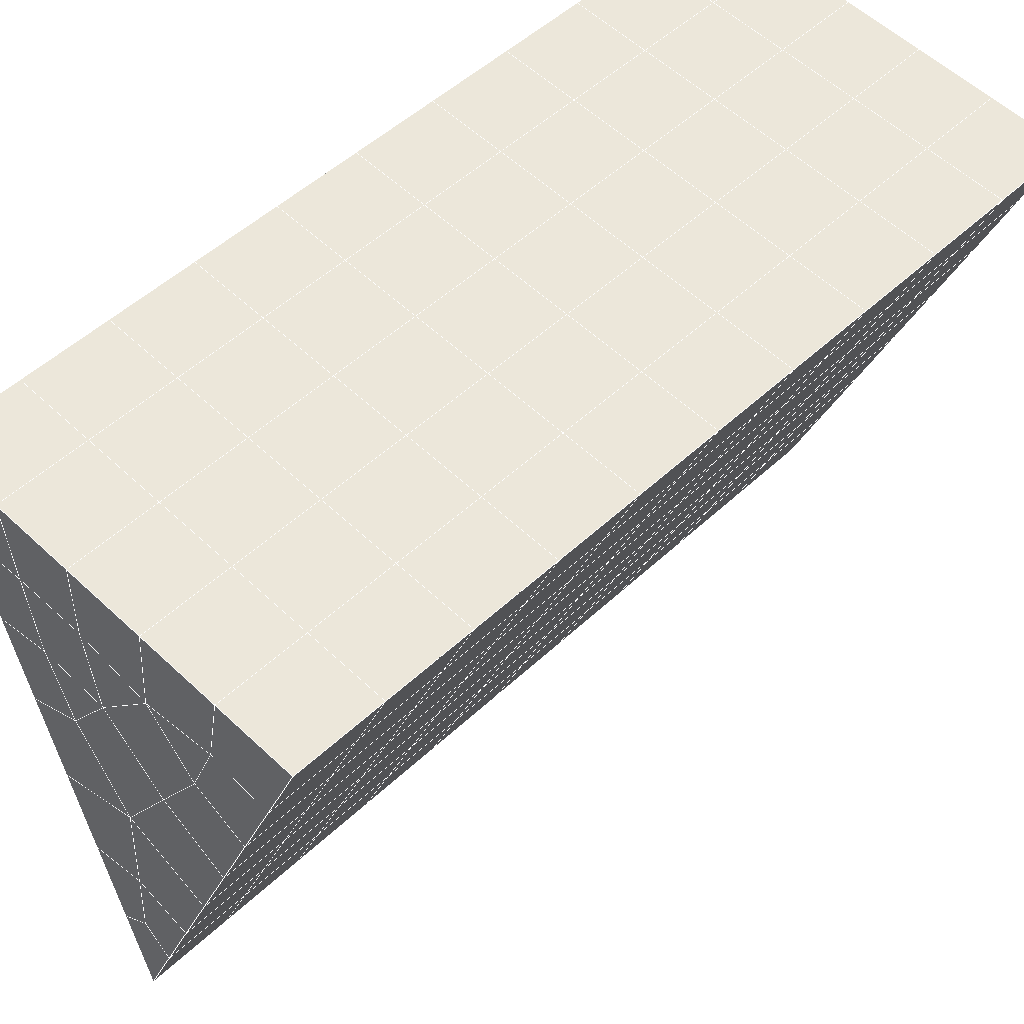
<metadata>
{"format":"obj","ext":"obj","renderer":"f3d","projection":"perspective","resolution":1024,"background":"white","views":[{"elev":56.3,"azim":-135.5,"up":"+Y"}]}
</metadata>
<code>
v 49 22.85 20.7
v 51 22.85 20.7
v 50.89 20.91 20.57
v 49.04 20.59 20.55
v 49 22.7 22.9
v 51 22.7 22.9
v 49 22.54 25.09
v 51 22.54 25.09
v 49 22.39 27.29
v 51 22.39 27.29
v 49 22.24 29.48
v 51 22.24 29.48
v 49 22.08 31.68
v 51 22.08 31.68
v 49 21.93 33.87
v 51 21.93 33.87
v 49 21.78 36.06
v 51 21.78 36.06
v 49 21.62 38.26
v 51 21.62 38.26
v 49 21.47 40.45
v 51 21.47 40.45
v 49 21.32 42.65
v 51 21.32 42.65
v 48.58 19.15 42.5
v 50.89 18.99 42.49
v 48.54 17.17 42.36
v 50.12 17.25 42.37
v 49.04 14.96 42.2
v 51.13 15.63 42.25
v 49.84 13.29 42.09
v 51.02 13.27 42.09
v 49.96 11.81 41.98
v 50.69 11.3 41.95
v 49.26 11.23 41.94
v 49.99 9.627 41.83
v 48.57 10.63 41.9
v 49.29 8.49 41.75
v 48.57 10.78 39.71
v 49.29 8.644 39.56
v 48.57 10.93 37.51
v 49.29 8.797 37.36
v 48.57 11.09 35.32
v 49.29 8.95 35.17
v 48.57 11.24 33.12
v 49.29 9.104 32.97
v 48.57 11.39 30.93
v 49.29 9.257 30.78
v 48.57 11.55 28.73
v 49.29 9.41 28.58
v 48.57 11.7 26.54
v 49.29 9.564 26.39
v 48.57 11.86 24.34
v 49.29 9.718 24.19
v 48.57 12.01 22.15
v 49.29 9.871 22
v 48.57 12.16 19.95
v 49.29 10.02 19.81
v 50.01 12.53 19.98
v 50 10.65 19.85
v 51.43 12.16 19.95
v 50.71 10.02 19.81
v 51.43 12.01 22.15
v 50.71 9.871 22
v 51.43 11.86 24.34
v 50.71 9.717 24.19
v 51.43 11.7 26.54
v 50.71 9.564 26.39
v 51.43 11.55 28.73
v 50.71 9.411 28.58
v 51.43 11.39 30.93
v 50.71 9.257 30.78
v 51.43 11.24 33.12
v 50.71 9.104 32.97
v 51.43 11.09 35.32
v 50.71 8.95 35.17
v 51.43 10.93 37.51
v 50.71 8.797 37.36
v 51.43 10.78 39.71
v 50.71 8.643 39.56
v 51.43 10.63 41.9
v 50.71 8.49 41.75
v 52.14 12.77 42.05
v 52.14 12.92 39.86
v 52.14 13.07 37.66
v 52.14 13.23 35.47
v 52.14 13.38 33.27
v 52.14 13.53 31.08
v 52.14 13.69 28.88
v 52.14 13.84 26.69
v 52.14 13.99 24.49
v 52.14 14.15 22.3
v 52.14 14.3 20.1
v 50.04 15.16 20.16
v 47.86 14.3 20.1
v 47.86 14.15 22.3
v 47.86 13.99 24.49
v 47.86 13.84 26.69
v 47.86 13.69 28.88
v 47.86 13.53 31.08
v 47.86 13.38 33.27
v 47.86 13.23 35.47
v 47.86 13.07 37.66
v 47.86 12.92 39.86
v 47.86 12.77 42.05
v 48.84 13.07 42.07
v 50 6.353 41.6
v 50 6.506 39.41
v 50 6.659 37.21
v 50 6.813 35.02
v 50 6.966 32.82
v 50 7.12 30.63
v 50 7.273 28.43
v 50 7.427 26.24
v 50 7.58 24.05
v 50 7.733 21.85
v 50 7.887 19.66
v 51.49 17.17 20.31
v 52.86 16.44 20.25
v 52.19 18.9 20.43
v 53.57 18.58 20.4
v 52.62 20.88 20.56
v 54.29 20.71 20.55
v 53 22.85 20.7
v 55 22.85 20.7
v 53 22.7 22.9
v 55 22.7 22.9
v 53 22.54 25.09
v 55 22.54 25.09
v 53 22.39 27.29
v 55 22.39 27.29
v 53 22.24 29.48
v 55 22.24 29.48
v 53 22.08 31.68
v 55 22.08 31.68
v 53 21.93 33.87
v 55 21.93 33.87
v 53 21.78 36.06
v 55 21.78 36.06
v 53 21.62 38.26
v 55 21.62 38.26
v 53 21.47 40.45
v 55 21.47 40.45
v 53 21.32 42.65
v 55 21.32 42.65
v 52.76 19.36 42.51
v 54.29 19.18 42.5
v 52.24 17.63 42.39
v 53.57 17.04 42.35
v 52.86 14.9 42.2
v 47.14 14.9 42.2
v 46.43 17.04 42.35
v 45.71 19.18 42.5
v 47 21.32 42.65
v 47 21.47 40.45
v 47 21.62 38.26
v 47 21.78 36.06
v 47 21.93 33.87
v 47 22.08 31.68
v 47 22.24 29.48
v 47 22.39 27.29
v 47 22.54 25.09
v 47 22.7 22.9
v 47 22.85 20.7
v 47.23 20.92 20.57
v 48.83 17.36 20.32
v 50.46 18.84 20.42
v 47.14 16.44 20.25
v 47.14 16.28 22.45
v 47.14 16.13 24.64
v 47.14 15.98 26.84
v 47.14 15.82 29.03
v 47.14 15.67 31.23
v 47.14 15.52 33.42
v 47.14 15.36 35.62
v 47.14 15.21 37.81
v 47.14 15.06 40.01
v 52.86 16.28 22.45
v 52.86 16.13 24.64
v 52.86 15.98 26.84
v 52.86 15.82 29.03
v 52.86 15.67 31.23
v 52.86 15.52 33.42
v 52.86 15.36 35.62
v 52.86 15.21 37.81
v 52.86 15.06 40.01
v 53.57 17.19 40.16
v 53.57 17.35 37.96
v 53.57 17.5 35.77
v 53.57 17.65 33.57
v 53.57 17.81 31.38
v 53.57 17.96 29.18
v 53.57 18.11 26.99
v 53.57 18.27 24.79
v 53.57 18.42 22.6
v 54.29 19.33 40.3
v 54.29 19.49 38.11
v 54.29 19.64 35.92
v 54.29 19.79 33.72
v 54.29 19.95 31.53
v 54.29 20.1 29.33
v 54.29 20.25 27.14
v 54.29 20.41 24.94
v 54.29 20.56 22.75
v 47.79 19.23 20.45
v 46.43 18.57 20.4
v 46.43 18.42 22.6
v 46.43 18.27 24.79
v 46.43 18.11 26.99
v 46.43 17.96 29.18
v 46.43 17.81 31.38
v 46.43 17.65 33.57
v 46.43 17.5 35.77
v 46.43 17.35 37.96
v 46.43 17.19 40.16
v 45.71 20.71 20.55
v 45.71 20.56 22.75
v 45.71 20.41 24.94
v 45.71 20.25 27.14
v 45.71 20.1 29.33
v 45.71 19.95 31.53
v 45.71 19.79 33.72
v 45.71 19.64 35.92
v 45.71 19.48 38.11
v 45.71 19.33 40.31
v 45 22.85 20.7
v 45 22.7 22.9
v 45 22.54 25.09
v 45 22.39 27.29
v 45 22.24 29.48
v 45 22.08 31.68
v 45 21.93 33.87
v 45 21.78 36.06
v 45 21.62 38.26
v 45 21.47 40.45
v 45 21.32 42.65
v 49.96 11.81 41.98
v 49.84 13.29 42.09
v 49.04 14.96 42.2
v 47.14 14.9 42.2
v 47.14 15.06 40.01
v 47.86 12.92 39.86
v 48.57 10.78 39.71
v 49.29 8.644 39.56
v 49.29 8.49 41.75
v 50 6.353 41.6
v 50.71 8.49 41.75
v 50.71 8.643 39.56
v 51.43 10.78 39.71
v 51.43 10.63 41.9
v 52.14 12.77 42.05
v 51.02 13.27 42.09
v 51.13 15.63 42.25
v 48.84 13.07 42.07
v 47.86 12.77 42.05
v 48.57 10.63 41.9
v 49.99 9.627 41.83
v 50.69 11.3 41.95
v 49.26 11.23 41.94
v 48.57 10.93 37.51
v 47.86 13.07 37.66
v 47.14 15.21 37.81
v 46.43 17.35 37.96
v 46.43 17.19 40.16
v 46.43 17.04 42.35
v 48.54 17.17 42.36
v 52.24 17.63 42.39
v 50.89 18.99 42.49
v 50.12 17.25 42.36
v 52.86 14.9 42.2
v 52.14 12.92 39.86
v 51.43 10.93 37.51
v 50.71 8.797 37.36
v 50 6.506 39.41
v 45.71 19.18 42.5
v 45.71 19.33 40.3
v 45.71 19.48 38.11
v 45.71 19.64 35.92
v 46.43 17.5 35.77
v 47.14 15.36 35.62
v 47.86 13.23 35.47
v 52.76 19.36 42.51
v 53.57 17.04 42.35
v 53.57 17.19 40.15
v 52.86 15.06 40.01
v 52.86 15.21 37.81
v 52.14 13.07 37.66
v 52.14 13.23 35.47
v 51.43 11.09 35.32
v 51.43 11.24 33.12
v 50.71 9.104 32.97
v 50.71 8.95 35.17
v 50 6.813 35.02
v 50 6.659 37.21
v 49.29 8.797 37.36
v 54.29 19.18 42.5
v 53 21.32 42.65
v 51 21.32 42.65
v 48.58 19.15 42.5
v 55 21.32 42.65
v 55 21.47 40.45
v 55 21.62 38.26
v 55 21.78 36.06
v 54.29 19.64 35.92
v 54.29 19.79 33.72
v 53.57 17.65 33.57
v 53.57 17.81 31.38
v 52.86 15.67 31.23
v 52.86 15.82 29.03
v 52.14 13.69 28.88
v 52.14 13.84 26.69
v 51.43 11.7 26.54
v 51.43 11.86 24.34
v 50.71 9.717 24.19
v 50.71 9.564 26.39
v 50 7.427 26.24
v 50 7.273 28.43
v 49.29 9.41 28.58
v 49.29 9.257 30.78
v 48.57 11.39 30.93
v 48.57 11.24 33.12
v 47.86 13.38 33.27
v 48.57 11.09 35.32
v 49.29 9.104 32.97
v 50 7.12 30.63
v 50.71 9.411 28.58
v 51.43 11.55 28.73
v 52.14 13.53 31.08
v 52.86 15.52 33.42
v 53.57 17.5 35.77
v 54.29 19.49 38.11
v 53 21.62 38.26
v 53 21.47 40.45
v 54.29 19.33 40.3
v 53.57 17.35 37.96
v 52.86 15.36 35.62
v 52.14 13.38 33.27
v 51.43 11.39 30.93
v 50.71 9.257 30.78
v 50 6.966 32.82
v 49.29 8.95 35.17
v 51 21.47 40.45
v 49 21.32 42.65
v 45 21.32 42.65
v 45 21.47 40.45
v 45 21.62 38.26
v 45 21.78 36.06
v 45.71 19.79 33.72
v 46.43 17.65 33.57
v 47.14 15.52 33.42
v 47 21.47 40.45
v 49 21.47 40.45
v 51 21.62 38.26
v 53 21.78 36.06
v 55 21.93 33.87
v 54.29 19.95 31.53
v 53.57 17.96 29.18
v 52.86 15.98 26.84
v 52.14 13.99 24.49
v 51.43 12.01 22.15
v 50.71 9.871 22
v 50 7.58 24.05
v 49.29 9.564 26.39
v 48.57 11.55 28.73
v 47.86 13.53 31.08
v 47.14 15.67 31.23
v 47.86 13.69 28.88
v 48.57 11.7 26.54
v 49.29 9.718 24.19
v 50 7.733 21.85
v 50.71 10.02 19.81
v 51.43 12.16 19.95
v 52.14 14.15 22.3
v 52.86 16.13 24.64
v 53.57 18.11 26.99
v 54.29 20.1 29.33
v 55 22.08 31.68
v 53 21.93 33.87
v 51 21.78 36.06
v 49 21.62 38.26
v 47 21.32 42.65
v 50 7.887 19.66
v 49.29 10.02 19.81
v 49.29 9.871 22
v 48.57 12.01 22.15
v 48.57 11.86 24.34
v 47.86 13.99 24.49
v 47.86 13.84 26.69
v 47.14 15.98 26.84
v 47.14 15.82 29.03
v 46.43 17.96 29.18
v 46.43 17.81 31.38
v 50 10.65 19.85
v 50.01 12.53 19.98
v 52.14 14.3 20.1
v 52.86 16.28 22.45
v 53.57 18.27 24.79
v 54.29 20.25 27.14
v 55 22.24 29.48
v 53 22.08 31.68
v 51 21.93 33.87
v 49 21.78 36.06
v 47 21.62 38.26
v 47 21.78 36.06
v 45 21.93 33.87
v 45.71 19.95 31.53
v 48.57 12.16 19.95
v 47.86 14.15 22.3
v 47.14 16.13 24.64
v 46.43 18.11 26.99
v 45.71 20.1 29.33
v 45 22.08 31.68
v 47 21.93 33.87
v 49 21.93 33.87
v 47 22.08 31.68
v 45 22.24 29.48
v 45.71 20.25 27.14
v 46.43 18.27 24.79
v 47.14 16.28 22.45
v 47.86 14.3 20.1
v 50.04 15.16 20.16
v 52.86 16.44 20.25
v 53.57 18.42 22.6
v 54.29 20.41 24.94
v 55 22.39 27.29
v 53 22.24 29.48
v 51 22.08 31.68
v 49 22.08 31.68
v 47 22.24 29.48
v 45 22.39 27.29
v 45.71 20.41 24.94
v 46.43 18.42 22.6
v 47.14 16.44 20.25
v 51.49 17.17 20.31
v 53.57 18.58 20.4
v 54.29 20.56 22.75
v 55 22.54 25.09
v 53 22.39 27.29
v 51 22.24 29.48
v 49 22.24 29.48
v 47 22.39 27.29
v 45 22.54 25.09
v 45.71 20.56 22.75
v 46.43 18.57 20.4
v 48.83 17.36 20.32
v 55 22.85 20.7
v 53 22.85 20.7
v 52.62 20.88 20.56
v 50.89 20.91 20.57
v 50.46 18.84 20.42
v 52.19 18.9 20.43
v 54.29 20.71 20.55
v 55 22.7 22.9
v 53 22.7 22.9
v 53 22.54 25.09
v 51 22.54 25.09
v 49 22.54 25.09
v 47 22.54 25.09
v 45 22.7 22.9
v 45.71 20.71 20.55
v 47.79 19.23 20.45
v 51 22.39 27.29
v 49 22.39 27.29
v 51 22.7 22.9
v 51 22.85 20.7
v 49 22.7 22.9
v 47 22.7 22.9
v 45 22.85 20.7
v 47.23 20.92 20.57
v 49.04 20.59 20.54
v 49 22.85 20.7
v 47 22.85 20.7
f 1 2 3
f 1 3 4
f 5 6 2
f 5 2 1
f 7 8 6
f 7 6 5
f 9 10 8
f 9 8 7
f 11 12 10
f 11 10 9
f 13 14 12
f 13 12 11
f 15 16 14
f 15 14 13
f 17 18 16
f 17 16 15
f 19 20 18
f 19 18 17
f 21 22 20
f 21 20 19
f 23 24 22
f 23 22 21
f 25 26 24
f 25 24 23
f 27 28 26
f 27 26 25
f 29 30 28
f 29 28 27
f 31 32 30
f 31 30 29
f 33 34 32
f 33 32 31
f 35 36 34
f 35 34 33
f 37 38 36
f 37 36 35
f 39 40 38
f 39 38 37
f 41 42 40
f 41 40 39
f 43 44 42
f 43 42 41
f 45 46 44
f 45 44 43
f 47 48 46
f 47 46 45
f 49 50 48
f 49 48 47
f 51 52 50
f 51 50 49
f 53 54 52
f 53 52 51
f 55 56 54
f 55 54 53
f 57 58 56
f 57 56 55
f 59 60 58
f 59 58 57
f 61 62 60
f 61 60 59
f 63 64 62
f 63 62 61
f 65 66 64
f 65 64 63
f 67 68 66
f 67 66 65
f 69 70 68
f 69 68 67
f 71 72 70
f 71 70 69
f 73 74 72
f 73 72 71
f 75 76 74
f 75 74 73
f 77 78 76
f 77 76 75
f 79 80 78
f 79 78 77
f 81 82 80
f 81 80 79
f 34 36 82
f 34 82 81
f 81 83 32
f 81 32 34
f 79 84 83
f 79 83 81
f 77 85 84
f 77 84 79
f 75 86 85
f 75 85 77
f 73 87 86
f 73 86 75
f 71 88 87
f 71 87 73
f 69 89 88
f 69 88 71
f 67 90 89
f 67 89 69
f 65 91 90
f 65 90 67
f 63 92 91
f 63 91 65
f 61 93 92
f 61 92 63
f 59 94 93
f 59 93 61
f 57 95 94
f 57 94 59
f 55 96 95
f 55 95 57
f 53 97 96
f 53 96 55
f 51 98 97
f 51 97 53
f 49 99 98
f 49 98 51
f 47 100 99
f 47 99 49
f 45 101 100
f 45 100 47
f 43 102 101
f 43 101 45
f 41 103 102
f 41 102 43
f 39 104 103
f 39 103 41
f 37 105 104
f 37 104 39
f 35 106 105
f 35 105 37
f 33 31 106
f 33 106 35
f 107 82 36
f 107 36 38
f 108 80 82
f 108 82 107
f 109 78 80
f 109 80 108
f 110 76 78
f 110 78 109
f 111 74 76
f 111 76 110
f 112 72 74
f 112 74 111
f 113 70 72
f 113 72 112
f 114 68 70
f 114 70 113
f 115 66 68
f 115 68 114
f 116 64 66
f 116 66 115
f 117 62 64
f 117 64 116
f 58 60 62
f 58 62 117
f 116 56 58
f 116 58 117
f 115 54 56
f 115 56 116
f 114 52 54
f 114 54 115
f 113 50 52
f 113 52 114
f 112 48 50
f 112 50 113
f 111 46 48
f 111 48 112
f 110 44 46
f 110 46 111
f 109 42 44
f 109 44 110
f 108 40 42
f 108 42 109
f 107 38 40
f 107 40 108
f 118 119 93
f 118 93 94
f 120 121 119
f 120 119 118
f 122 123 121
f 122 121 120
f 124 125 123
f 124 123 122
f 126 127 125
f 126 125 124
f 128 129 127
f 128 127 126
f 130 131 129
f 130 129 128
f 132 133 131
f 132 131 130
f 134 135 133
f 134 133 132
f 136 137 135
f 136 135 134
f 138 139 137
f 138 137 136
f 140 141 139
f 140 139 138
f 142 143 141
f 142 141 140
f 144 145 143
f 144 143 142
f 146 147 145
f 146 145 144
f 148 149 147
f 148 147 146
f 30 150 149
f 30 149 148
f 32 83 150
f 32 150 30
f 29 151 105
f 29 105 106
f 27 152 151
f 27 151 29
f 25 153 152
f 25 152 27
f 23 154 153
f 23 153 25
f 21 155 154
f 21 154 23
f 19 156 155
f 19 155 21
f 17 157 156
f 17 156 19
f 15 158 157
f 15 157 17
f 13 159 158
f 13 158 15
f 11 160 159
f 11 159 13
f 9 161 160
f 9 160 11
f 7 162 161
f 7 161 9
f 5 163 162
f 5 162 7
f 1 164 163
f 1 163 5
f 4 165 164
f 4 164 1
f 94 166 167
f 94 167 118
f 95 168 166
f 95 166 94
f 96 169 168
f 96 168 95
f 97 170 169
f 97 169 96
f 98 171 170
f 98 170 97
f 99 172 171
f 99 171 98
f 100 173 172
f 100 172 99
f 101 174 173
f 101 173 100
f 102 175 174
f 102 174 101
f 103 176 175
f 103 175 102
f 104 177 176
f 104 176 103
f 105 151 177
f 105 177 104
f 178 92 93
f 178 93 119
f 179 91 92
f 179 92 178
f 180 90 91
f 180 91 179
f 181 89 90
f 181 90 180
f 182 88 89
f 182 89 181
f 183 87 88
f 183 88 182
f 184 86 87
f 184 87 183
f 185 85 86
f 185 86 184
f 186 84 85
f 186 85 185
f 150 83 84
f 150 84 186
f 186 187 149
f 186 149 150
f 185 188 187
f 185 187 186
f 184 189 188
f 184 188 185
f 183 190 189
f 183 189 184
f 182 191 190
f 182 190 183
f 181 192 191
f 181 191 182
f 180 193 192
f 180 192 181
f 179 194 193
f 179 193 180
f 178 195 194
f 178 194 179
f 119 121 195
f 119 195 178
f 187 196 147
f 187 147 149
f 188 197 196
f 188 196 187
f 189 198 197
f 189 197 188
f 190 199 198
f 190 198 189
f 191 200 199
f 191 199 190
f 192 201 200
f 192 200 191
f 193 202 201
f 193 201 192
f 194 203 202
f 194 202 193
f 195 204 203
f 195 203 194
f 121 123 204
f 121 204 195
f 196 143 145
f 196 145 147
f 197 141 143
f 197 143 196
f 198 139 141
f 198 141 197
f 199 137 139
f 199 139 198
f 200 135 137
f 200 137 199
f 201 133 135
f 201 135 200
f 202 131 133
f 202 133 201
f 203 129 131
f 203 131 202
f 204 127 129
f 204 129 203
f 123 125 127
f 123 127 204
f 166 205 4
f 166 4 167
f 168 206 205
f 168 205 166
f 169 207 206
f 169 206 168
f 170 208 207
f 170 207 169
f 171 209 208
f 171 208 170
f 172 210 209
f 172 209 171
f 173 211 210
f 173 210 172
f 174 212 211
f 174 211 173
f 175 213 212
f 175 212 174
f 176 214 213
f 176 213 175
f 177 215 214
f 177 214 176
f 151 152 215
f 151 215 177
f 144 24 26
f 144 26 146
f 142 22 24
f 142 24 144
f 140 20 22
f 140 22 142
f 138 18 20
f 138 20 140
f 136 16 18
f 136 18 138
f 134 14 16
f 134 16 136
f 132 12 14
f 132 14 134
f 130 10 12
f 130 12 132
f 128 8 10
f 128 10 130
f 126 6 8
f 126 8 128
f 124 2 6
f 124 6 126
f 122 3 2
f 122 2 124
f 120 167 3
f 120 3 122
f 206 216 165
f 206 165 205
f 207 217 216
f 207 216 206
f 208 218 217
f 208 217 207
f 209 219 218
f 209 218 208
f 210 220 219
f 210 219 209
f 211 221 220
f 211 220 210
f 212 222 221
f 212 221 211
f 213 223 222
f 213 222 212
f 214 224 223
f 214 223 213
f 215 225 224
f 215 224 214
f 152 153 225
f 152 225 215
f 216 226 164
f 216 164 165
f 217 227 226
f 217 226 216
f 218 228 227
f 218 227 217
f 219 229 228
f 219 228 218
f 220 230 229
f 220 229 219
f 221 231 230
f 221 230 220
f 222 232 231
f 222 231 221
f 223 233 232
f 223 232 222
f 224 234 233
f 224 233 223
f 225 235 234
f 225 234 224
f 153 236 235
f 153 235 225
f 227 163 164
f 227 164 226
f 228 162 163
f 228 163 227
f 229 161 162
f 229 162 228
f 230 160 161
f 230 161 229
f 231 159 160
f 231 160 230
f 232 158 159
f 232 159 231
f 233 157 158
f 233 158 232
f 234 156 157
f 234 157 233
f 235 155 156
f 235 156 234
f 236 154 155
f 236 155 235
f 28 30 148
f 28 148 26
f 167 4 3
f 4 205 165
f 120 118 167
f 154 236 153
f 148 146 26
f 31 29 106
l 237 238
l 238 239
l 239 240
l 240 241
l 241 242
l 242 243
l 243 244
l 244 245
l 245 246
l 246 247
l 247 248
l 248 249
l 249 250
l 250 251
l 251 252
l 252 253
l 253 239
l 239 254
l 254 255
l 255 256
l 256 245
l 245 257
l 257 247
l 247 250
l 250 258
l 258 252
l 252 238
l 238 254
l 254 259
l 259 237
l 237 258
l 258 257
l 257 259
l 259 256
l 256 243
l 243 260
l 260 261
l 261 262
l 262 263
l 263 264
l 264 265
l 265 266
l 266 239
l 253 267
l 267 268
l 268 269
l 269 253
l 253 270
l 270 251
l 251 271
l 271 249
l 249 272
l 272 273
l 273 248
l 248 274
l 274 246
l 240 265
l 265 275
l 275 276
l 276 277
l 277 278
l 278 279
l 279 280
l 280 281
l 281 261
l 261 242
l 242 255
l 255 240
l 268 282
l 282 267
l 267 283
l 283 284
l 284 285
l 285 286
l 286 287
l 287 288
l 288 289
l 289 290
l 290 291
l 291 292
l 292 293
l 293 294
l 294 295
l 295 244
l 244 274
l 274 294
l 294 273
l 273 292
l 292 289
l 289 272
l 272 287
l 287 271
l 271 285
l 285 270
l 270 283
l 283 296
l 296 282
l 282 297
l 297 298
l 298 268
l 268 299
l 299 266
l 266 269
l 300 301
l 301 302
l 302 303
l 303 304
l 304 305
l 305 306
l 306 307
l 307 308
l 308 309
l 309 310
l 310 311
l 311 312
l 312 313
l 313 314
l 314 315
l 315 316
l 316 317
l 317 318
l 318 319
l 319 320
l 320 321
l 321 322
l 322 281
l 281 323
l 323 321
l 321 324
l 324 319
l 319 325
l 325 317
l 317 326
l 326 315
l 315 312
l 312 327
l 327 310
l 310 328
l 328 308
l 308 329
l 329 306
l 306 330
l 330 304
l 304 331
l 331 302
l 302 332
l 332 333
l 333 297
l 297 300
l 300 296
l 296 334
l 334 331
l 331 335
l 335 330
l 330 336
l 336 329
l 329 337
l 337 328
l 328 338
l 338 327
l 327 326
l 326 339
l 339 325
l 325 340
l 340 324
l 324 341
l 341 323
l 323 260
l 260 295
l 295 341
l 341 293
l 293 340
l 340 291
l 291 339
l 339 338
l 338 290
l 290 337
l 337 288
l 288 336
l 336 286
l 286 335
l 335 284
l 284 334
l 334 301
l 301 333
l 333 342
l 342 298
l 298 343
l 343 299
l 299 275
l 275 344
l 344 345
l 345 346
l 346 347
l 347 278
l 278 348
l 348 349
l 349 350
l 350 280
l 280 262
l 262 241
l 241 264
l 264 276
l 276 345
l 345 351
l 351 352
l 352 342
l 342 353
l 353 332
l 332 354
l 354 303
l 303 355
l 355 305
l 305 356
l 356 307
l 307 357
l 357 309
l 309 358
l 358 311
l 311 359
l 359 313
l 313 360
l 360 361
l 361 314
l 314 362
l 362 316
l 316 363
l 363 318
l 318 364
l 364 320
l 320 365
l 365 322
l 322 350
l 350 366
l 366 365
l 365 367
l 367 364
l 364 368
l 368 363
l 363 369
l 369 362
l 362 370
l 370 361
l 361 371
l 371 372
l 372 360
l 360 373
l 373 359
l 359 374
l 374 358
l 358 375
l 375 357
l 357 376
l 376 356
l 356 377
l 377 355
l 355 378
l 378 354
l 354 379
l 379 353
l 353 380
l 380 352
l 352 343
l 343 381
l 381 275
l 382 383
l 383 384
l 384 385
l 385 386
l 386 387
l 387 388
l 388 389
l 389 390
l 390 391
l 391 392
l 392 366
l 366 390
l 390 367
l 367 388
l 388 368
l 368 386
l 386 369
l 369 384
l 384 370
l 370 382
l 382 371
l 371 393
l 393 394
l 394 372
l 372 395
l 395 373
l 373 396
l 396 374
l 374 397
l 397 375
l 375 398
l 398 376
l 376 399
l 399 377
l 377 400
l 400 378
l 378 401
l 401 379
l 379 402
l 402 380
l 380 403
l 403 404
l 404 347
l 347 405
l 405 348
l 348 406
l 406 392
l 392 349
l 349 279
l 279 263
l 263 277
l 277 346
l 346 403
l 403 351
l 351 381
l 381 344
l 393 383
l 383 407
l 407 385
l 385 408
l 408 387
l 387 409
l 409 389
l 389 410
l 410 391
l 391 411
l 411 406
l 406 412
l 412 405
l 405 413
l 413 404
l 404 402
l 402 414
l 414 413
l 413 415
l 415 412
l 412 416
l 416 411
l 411 417
l 417 410
l 410 418
l 418 409
l 409 419
l 419 408
l 408 420
l 420 407
l 407 394
l 394 421
l 421 395
l 395 422
l 422 396
l 396 423
l 423 397
l 397 424
l 424 398
l 398 425
l 425 399
l 399 426
l 426 400
l 400 427
l 427 401
l 401 414
l 414 428
l 428 415
l 415 429
l 429 416
l 416 430
l 430 417
l 417 431
l 431 418
l 418 432
l 432 419
l 419 433
l 433 420
l 420 421
l 421 434
l 434 422
l 422 435
l 435 423
l 423 436
l 436 424
l 424 437
l 437 425
l 425 438
l 438 426
l 426 439
l 439 427
l 427 428
l 428 440
l 440 429
l 429 441
l 441 430
l 430 442
l 442 431
l 431 443
l 443 432
l 432 444
l 444 433
l 433 445
l 445 421
l 446 447
l 447 448
l 448 449
l 449 450
l 450 451
l 451 448
l 448 452
l 452 446
l 446 453
l 453 454
l 454 455
l 455 456
l 456 457
l 457 458
l 458 442
l 442 459
l 459 443
l 443 460
l 460 444
l 444 461
l 461 445
l 445 450
l 450 434
l 434 451
l 451 435
l 435 452
l 452 436
l 436 453
l 453 437
l 437 455
l 455 438
l 438 462
l 462 463
l 463 440
l 440 439
l 439 462
l 462 456
l 456 464
l 464 454
l 454 447
l 447 465
l 465 464
l 464 466
l 466 457
l 457 463
l 463 441
l 441 458
l 458 467
l 467 459
l 459 468
l 468 460
l 460 469
l 469 461
l 461 470
l 470 471
l 471 465
l 465 449
l 449 470
l 470 469
l 469 472
l 472 467
l 467 466
l 466 471
l 471 472
l 472 468
l 470 450

</code>
